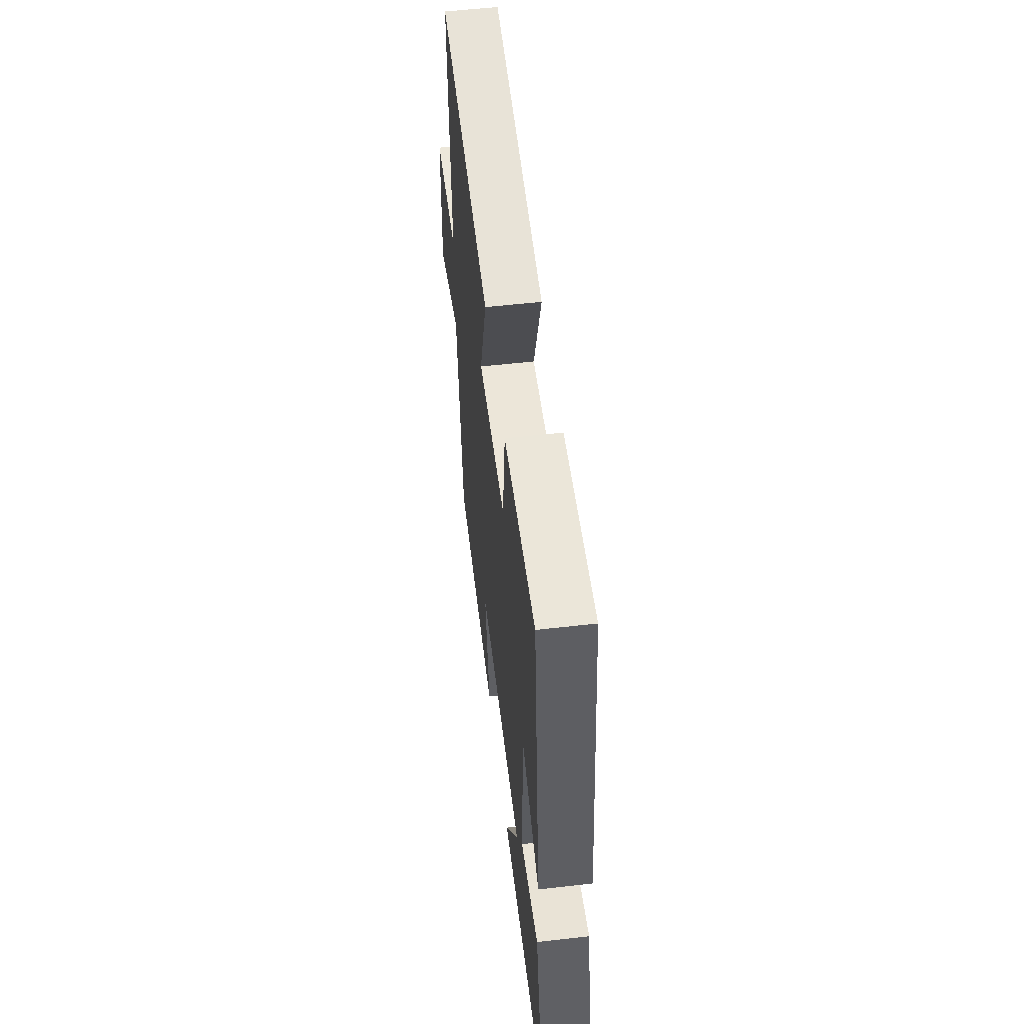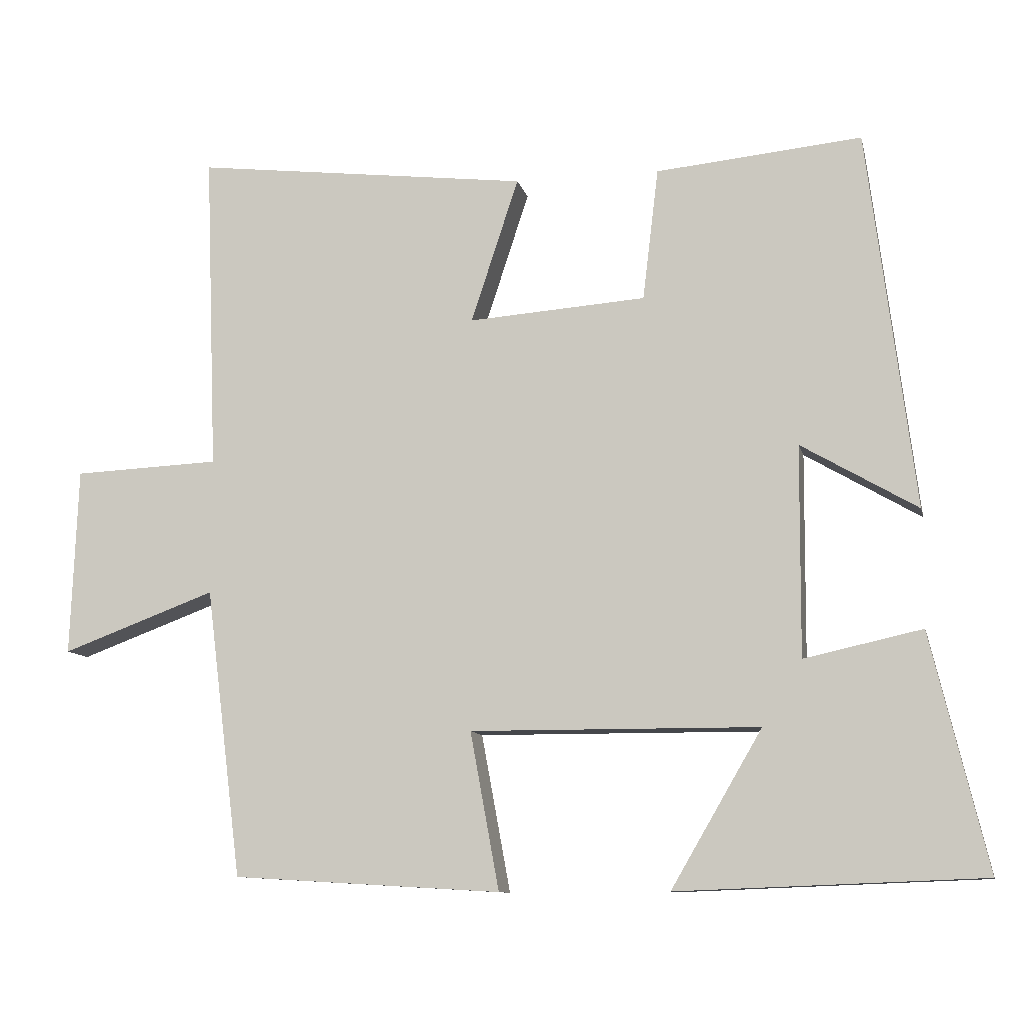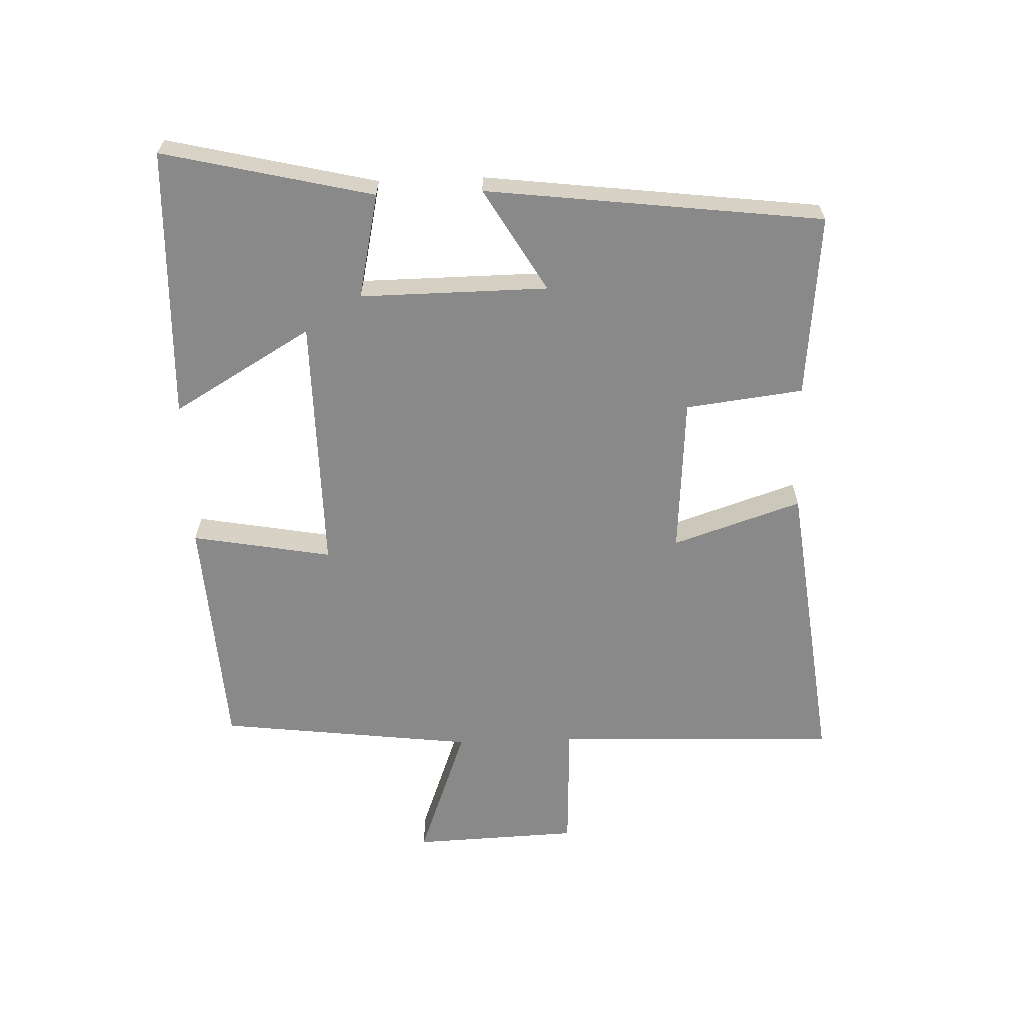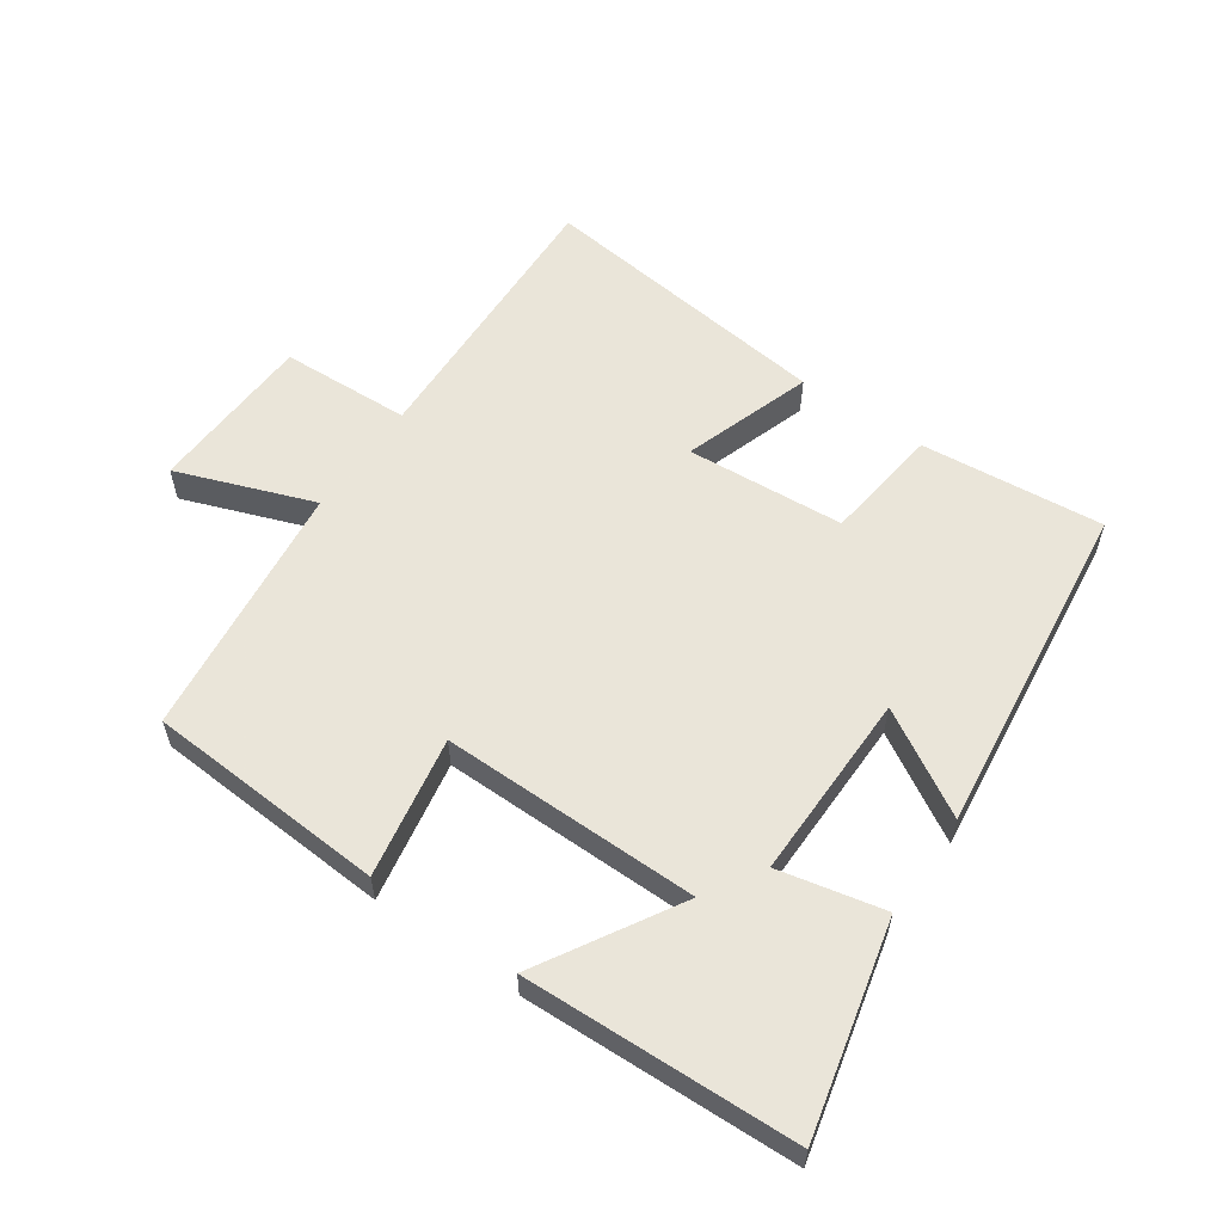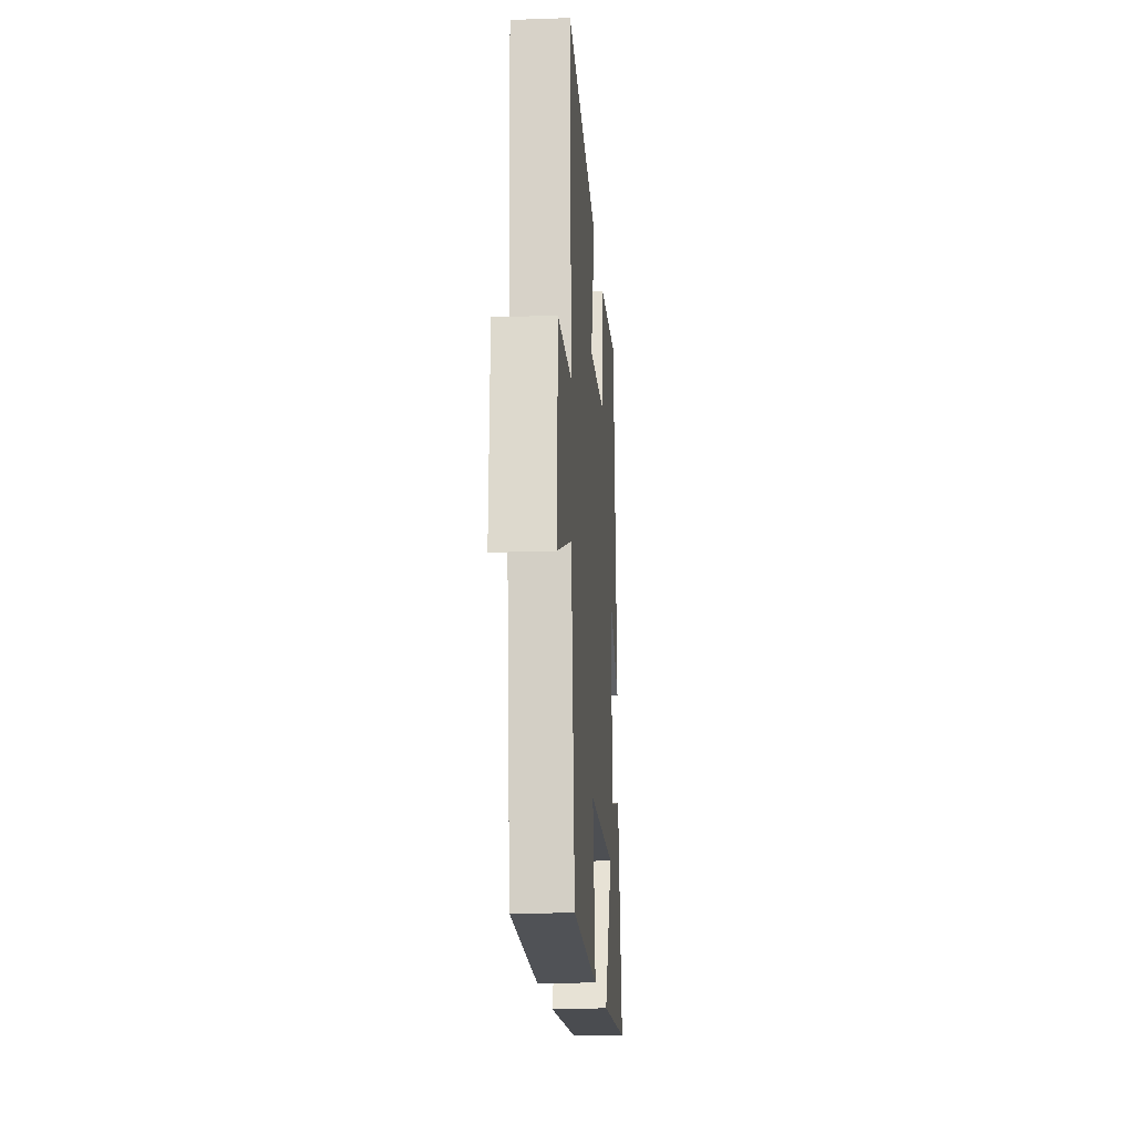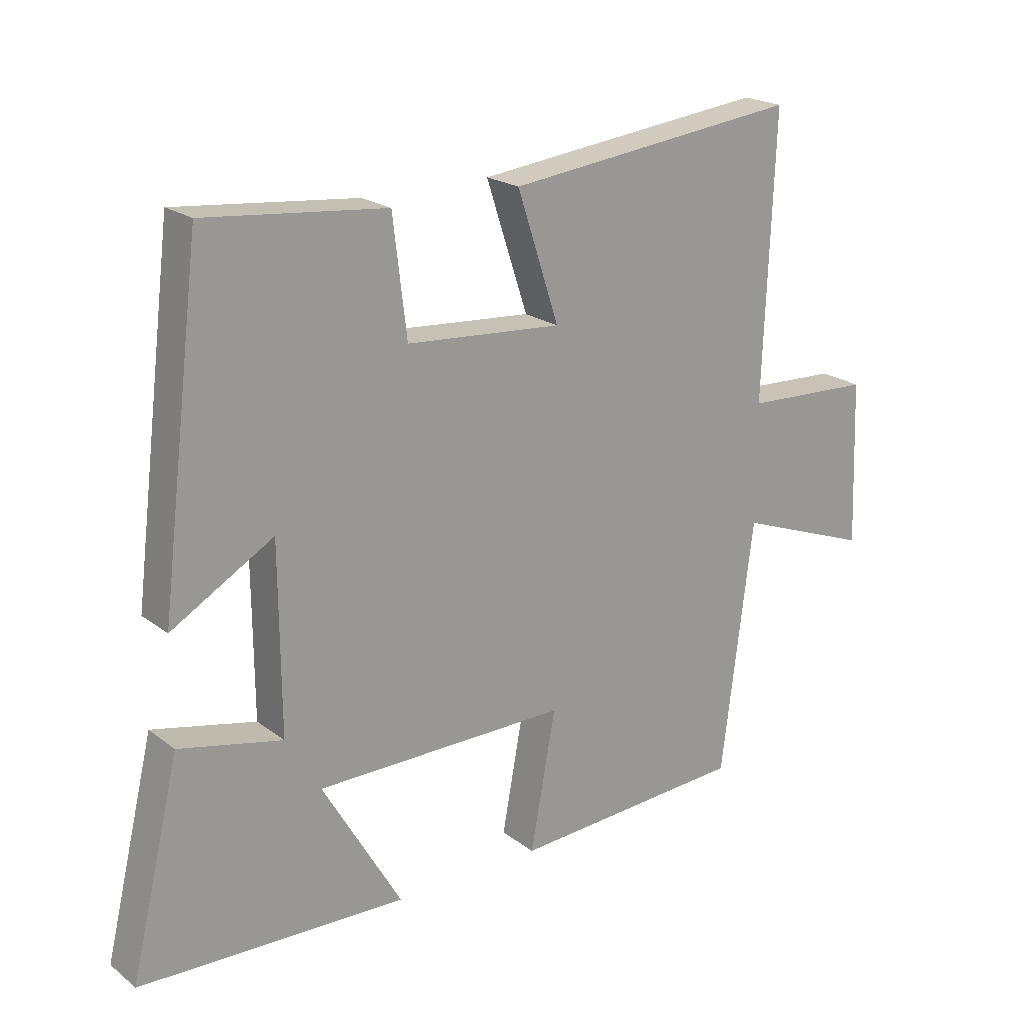
<metadata>
{"format":"obj","ext":"obj","renderer":"f3d","projection":"perspective","resolution":1024,"background":"white","views":[{"elev":55.4,"azim":-96.9,"up":"+Z"},{"elev":-10.3,"azim":-167.5,"up":"+Z"},{"elev":-63.1,"azim":-87.8,"up":"+Y"},{"elev":57.7,"azim":-145.1,"up":"+Y"},{"elev":-17.3,"azim":94.0,"up":"+Z"},{"elev":20.8,"azim":-36.9,"up":"+Z"}]}
</metadata>
<code>
v -0.435 0.07 0.528
v -0.15 0.07 0.5
v -0.128 0.07 0.317
v 0.118 0.07 0.299
v 0.052 0.07 0.5
v 0.517 0.07 0.555
v 0.5 0.07 0.112
v 0.703 0.07 0.103
v 0.713 0.07 -0.157
v 0.5 0.07 -0.078
v 0.45 0.07 -0.478
v 0.078 0.07 -0.5
v 0.118 0.07 -0.282
v -0.282 0.07 -0.284
v -0.156 0.07 -0.5
v -0.578 0.07 -0.484
v -0.5 0.07 -0.158
v -0.337 0.07 -0.194
v -0.339 0.07 0.098
v -0.5 0.07 0.004
v -0.435 0 0.528
v -0.15 0 0.5
v -0.128 0 0.317
v 0.118 0 0.299
v 0.052 0 0.5
v 0.517 0 0.555
v 0.5 0 0.112
v 0.703 0 0.103
v 0.713 0 -0.157
v 0.5 0 -0.078
v 0.45 0 -0.478
v 0.078 0 -0.5
v 0.118 0 -0.282
v -0.282 0 -0.284
v -0.156 0 -0.5
v -0.578 0 -0.484
v -0.5 0 -0.158
v -0.337 0 -0.194
v -0.339 0 0.098
v -0.5 0 0.004
f 19 20 1 2
f 18 19 2 3
f 15 16 17 18
f 14 15 18
f 13 14 18 3
f 10 11 12 13
f 10 13 3 4
f 7 8 9 10
f 7 10 4 5
f 5 6 7
f 22 21 40 39
f 23 22 39 38
f 38 37 36 35
f 38 35 34
f 23 38 34 33
f 33 32 31 30
f 24 23 33 30
f 30 29 28 27
f 25 24 30 27
f 27 26 25
f 1 21 22 2
f 2 22 23 3
f 3 23 24 4
f 4 24 25 5
f 5 25 26 6
f 6 26 27 7
f 7 27 28 8
f 8 28 29 9
f 9 29 30 10
f 10 30 31 11
f 11 31 32 12
f 12 32 33 13
f 13 33 34 14
f 14 34 35 15
f 15 35 36 16
f 16 36 37 17
f 17 37 38 18
f 18 38 39 19
f 19 39 40 20
f 20 40 21 1

</code>
